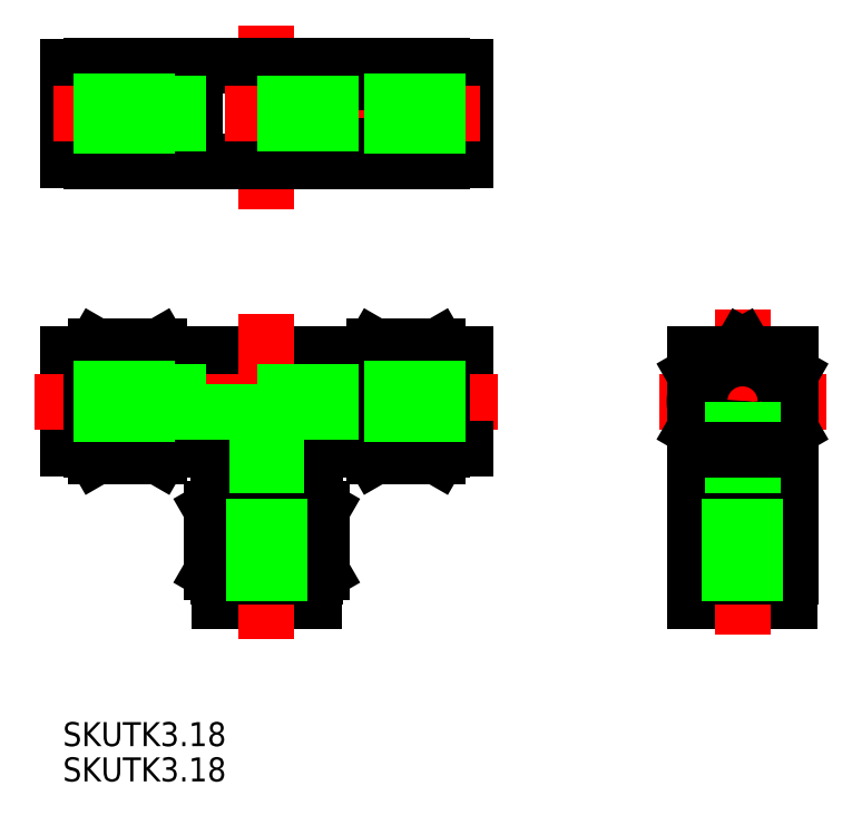
<metadata>
{"format":"dxf","ext":"dxf","renderer":"ezdxf+matplotlib","layout":"modelspace","background":"white","min_lineweight":24,"dpi":150}
</metadata>
<code>
0
SECTION
2
ENTITIES
0
LINE
8
0
10
59.46
20
-13
30
0
11
59.46
21
-20.93
31
0
0
LINE
8
0
10
-5.9
20
-21.9
30
0
11
-5.9
21
-24.9
31
0
0
LINE
8
0
10
5.9
20
-21.9
30
0
11
5.9
21
-24.9
31
0
0
LINE
8
0
10
-6
20
-6
30
0
11
-9
21
-6
31
0
0
LINE
8
0
10
5.9
20
-24.9
30
0
11
-5.9
21
-24.9
31
0
0
LINE
8
0
10
11.5
20
32.03
30
0
11
11.5
21
39.97
31
0
0
LINE
8
0
10
24.9
20
41.9
30
0
11
24.9
21
30.1
31
0
0
LINE
8
CENTER
10
0
20
43.56
30
0
11
0
21
27.5
31
0
0
LINE
8
0
10
21.9
20
41.9
30
0
11
24.9
21
41.9
31
0
0
LINE
8
0
10
-9
20
42
30
0
11
9
21
42
31
0
0
LINE
8
0
10
-9
20
30
30
0
11
9
21
30
31
0
0
LINE
8
0
10
9
20
42
30
0
11
9
21
30
31
0
0
LINE
8
0
10
9
20
39.15
30
0
11
11.5
21
39.15
31
0
0
LINE
8
0
10
9
20
32.85
30
0
11
11.5
21
32.85
31
0
0
LINE
8
0
10
-9
20
32.85
30
0
11
-11.5
21
32.85
31
0
0
LINE
8
0
10
-9
20
39.15
30
0
11
-11.5
21
39.15
31
0
0
LINE
8
0
10
-9
20
42
30
0
11
-9
21
30
31
0
0
LINE
8
0
10
-21.9
20
41.9
30
0
11
-24.9
21
41.9
31
0
0
LINE
8
0
10
-11.5
20
32.6
30
0
11
-12.9
21
32.6
31
0
0
LINE
8
0
10
-24.9
20
41.9
30
0
11
-24.9
21
30.1
31
0
0
LINE
8
0
10
-11.5
20
32.03
30
0
11
-11.5
21
39.97
31
0
0
LINE
8
0
10
24.9
20
5.9
30
0
11
24.9
21
-5.9
31
0
0
LINE
8
0
10
-21.9
20
30.1
30
0
11
-24.9
21
30.1
31
0
0
LINE
8
0
10
3.969
20
-11.5
30
0
11
3.969
21
-12.9
31
0
0
LINE
8
0
10
3.15
20
-9
30
0
11
3.15
21
-11.5
31
0
0
LINE
8
0
10
6
20
-9
30
0
11
-6
21
-9
31
0
0
LINE
8
0
10
3.396
20
-11.5
30
0
11
3.396
21
-12.9
31
0
0
LINE
8
0
10
-3.15
20
-9
30
0
11
-3.15
21
-11.5
31
0
0
LINE
8
0
10
-3.991
20
-11.5
30
0
11
-3.991
21
-12.9
31
0
0
LINE
8
0
10
-3.396
20
-11.5
30
0
11
-3.396
21
-12.9
31
0
0
LINE
8
0
10
-21.9
20
5.9
30
0
11
-24.9
21
5.9
31
0
0
LINE
8
0
10
-21.9
20
-5.9
30
0
11
-24.9
21
-5.9
31
0
0
LINE
8
0
10
-11.5
20
3.396
30
0
11
-12.9
21
3.396
31
0
0
LINE
8
0
10
-11.5
20
3.969
30
0
11
-12.9
21
3.969
31
0
0
LINE
8
0
10
-9
20
3.15
30
0
11
-11.5
21
3.15
31
0
0
LINE
8
0
10
-11.5
20
-3.396
30
0
11
-12.9
21
-3.396
31
0
0
LINE
8
0
10
-9
20
-6
30
0
11
-9
21
6
31
0
0
LINE
8
0
10
-24.9
20
-5.9
30
0
11
-24.9
21
5.9
31
0
0
LINE
8
0
10
56.07
20
-11.5
30
0
11
56.07
21
-12.9
31
0
0
LINE
8
0
10
55.47
20
-11.5
30
0
11
55.47
21
-12.9
31
0
0
LINE
8
0
10
65.36
20
-21.9
30
0
11
65.36
21
-24.9
31
0
0
LINE
8
0
10
63.45
20
-11.5
30
0
11
63.45
21
-12.9
31
0
0
LINE
8
0
10
55.47
20
-11.5
30
0
11
63.45
21
-11.5
31
0
0
LINE
8
0
10
62.86
20
-11.5
30
0
11
62.86
21
-12.9
31
0
0
LINE
8
0
10
53.56
20
-21.9
30
0
11
53.56
21
-24.9
31
0
0
LINE
8
0
10
56.31
20
-9
30
0
11
56.31
21
-11.5
31
0
0
LINE
8
0
10
65.36
20
-24.9
30
0
11
53.56
21
-24.9
31
0
0
LINE
8
CENTER
10
66.5
20
-3.6e-15
30
0
11
52.53
21
-3.6e-15
31
0
0
LINE
8
CENTER
10
59.46
20
8.081
30
0
11
59.46
21
-25.62
31
0
0
LINE
8
0
10
65.46
20
-9
30
0
11
53.46
21
-9
31
0
0
LINE
8
0
10
62.61
20
-9
30
0
11
62.61
21
-11.5
31
0
0
LINE
8
0
10
-11.5
20
39.4
30
0
11
-12.9
21
39.4
31
0
0
LINE
8
0
10
-3.991
20
-11.5
30
0
11
3.969
21
-11.5
31
0
0
LINE
8
0
10
-9
20
-3.15
30
0
11
-11.5
21
-3.15
31
0
0
LINE
8
0
10
-11.5
20
-3.969
30
0
11
-12.9
21
-3.969
31
0
0
LINE
8
0
10
11.5
20
-3.969
30
0
11
12.9
21
-3.969
31
0
0
LINE
8
0
10
21.9
20
5.9
30
0
11
24.9
21
5.9
31
0
0
LINE
8
0
10
11.5
20
39.4
30
0
11
12.9
21
39.4
31
0
0
LINE
8
0
10
21.9
20
30.1
30
0
11
24.9
21
30.1
31
0
0
LINE
8
0
10
-11.5
20
3.969
30
0
11
-11.5
21
-3.969
31
0
0
LINE
8
0
10
11.5
20
-3.396
30
0
11
12.9
21
-3.396
31
0
0
LINE
8
0
10
9
20
-3.15
30
0
11
11.5
21
-3.15
31
0
0
LINE
8
0
10
11.5
20
3.396
30
0
11
12.9
21
3.396
31
0
0
LINE
8
0
10
9
20
6
30
0
11
9
21
-6
31
0
0
LINE
8
0
10
6
20
-6
30
0
11
9
21
-6
31
0
0
LINE
8
0
10
6
20
-6
30
0
11
6
21
-9
31
0
0
LINE
8
0
10
-6
20
-6
30
0
11
-6
21
-9
31
0
0
LINE
8
0
10
-9
20
6
30
0
11
9
21
6
31
0
0
LINE
8
0
10
9
20
3.15
30
0
11
11.5
21
3.15
31
0
0
LINE
8
CENTER
10
0
20
7.423
30
0
11
0
21
-26.28
31
0
0
LINE
8
CENTER
10
-25.47
20
-3.6e-15
30
0
11
25.43
21
-3.6e-15
31
0
0
LINE
8
0
10
11.5
20
3.969
30
0
11
12.9
21
3.969
31
0
0
LINE
8
0
10
11.5
20
-3.969
30
0
11
11.5
21
3.969
31
0
0
LINE
8
0
10
21.9
20
-5.9
30
0
11
24.9
21
-5.9
31
0
0
LINE
8
0
10
-6
20
-12.9
30
0
11
6
21
-12.9
31
0
0
LINE
8
0
10
-6
20
-21.9
30
0
11
6
21
-21.9
31
0
0
ARC
8
0
10
-5.196
20
-15.97
30
0
40
3.067
50
55.62
51
115.6
0
ARC
8
0
10
-5.196
20
-18.83
30
0
40
3.067
50
244.4
51
304.4
0
LINE
8
0
10
-6.928
20
-13.44
30
0
11
-6.928
21
-21.36
31
0
0
LINE
8
0
10
-6
20
-12.9
30
0
11
-6.928
21
-13.44
31
0
0
LINE
8
0
10
-6
20
-21.9
30
0
11
-6.928
21
-21.36
31
0
0
ARC
8
0
10
5.196
20
-15.97
30
0
40
3.067
50
64.38
51
124.4
0
ARC
8
0
10
5.196
20
-18.83
30
0
40
3.067
50
235.6
51
295.6
0
LINE
8
0
10
-3.464
20
-21.36
30
0
11
-3.464
21
-13.44
31
0
0
LINE
8
0
10
3.464
20
-13.44
30
0
11
3.464
21
-21.36
31
0
0
ARC
8
0
10
-1.42e-14
20
-24.36
30
0
40
11.46
50
72.41
51
107.6
0
ARC
8
0
10
7.82e-14
20
-10.44
30
0
40
11.46
50
252.4
51
287.6
0
LINE
8
0
10
6.928
20
-21.36
30
0
11
6.928
21
-13.44
31
0
0
LINE
8
0
10
6
20
-12.9
30
0
11
6.928
21
-13.44
31
0
0
LINE
8
0
10
6
20
-21.9
30
0
11
6.928
21
-21.36
31
0
0
LINE
8
0
10
12.9
20
30
30
0
11
12.9
21
42
31
0
0
ARC
8
0
10
21.57
20
39
30
0
40
8.665
50
159.7
51
200.3
0
LINE
8
0
10
21.9
20
30
30
0
11
21.9
21
42
31
0
0
ARC
8
0
10
13.23
20
39
30
0
40
8.665
50
339.7
51
20.26
0
LINE
8
0
10
12.9
20
42
30
0
11
21.9
21
42
31
0
0
LINE
8
0
10
21.9
20
30
30
0
11
12.9
21
30
31
0
0
ARC
8
0
10
21.57
20
33
30
0
40
8.665
50
159.7
51
200.3
0
ARC
8
0
10
13.23
20
33
30
0
40
8.665
50
339.7
51
20.26
0
LINE
8
0
10
-21.9
20
30
30
0
11
-21.9
21
42
31
0
0
ARC
8
0
10
-13.23
20
39
30
0
40
8.665
50
159.7
51
200.3
0
LINE
8
0
10
-12.9
20
30
30
0
11
-12.9
21
42
31
0
0
ARC
8
0
10
-21.57
20
39
30
0
40
8.665
50
339.7
51
20.26
0
LINE
8
0
10
-21.9
20
42
30
0
11
-12.9
21
42
31
0
0
LINE
8
0
10
-12.9
20
30
30
0
11
-21.9
21
30
31
0
0
ARC
8
0
10
-13.23
20
33
30
0
40
8.665
50
159.7
51
200.3
0
ARC
8
0
10
-21.57
20
33
30
0
40
8.665
50
339.7
51
20.26
0
LINE
8
0
10
12.9
20
-6
30
0
11
12.9
21
6
31
0
0
LINE
8
0
10
21.9
20
-6
30
0
11
21.9
21
6
31
0
0
ARC
8
0
10
15.97
20
-5.196
30
0
40
3.067
50
145.6
51
205.6
0
ARC
8
0
10
18.83
20
-5.196
30
0
40
3.067
50
334.4
51
34.38
0
LINE
8
0
10
13.44
20
-6.928
30
0
11
21.36
21
-6.928
31
0
0
LINE
8
0
10
12.9
20
-6
30
0
11
13.44
21
-6.928
31
0
0
LINE
8
0
10
21.9
20
-6
30
0
11
21.36
21
-6.928
31
0
0
ARC
8
0
10
15.97
20
5.196
30
0
40
3.067
50
154.4
51
214.4
0
ARC
8
0
10
18.83
20
5.196
30
0
40
3.067
50
325.6
51
25.62
0
LINE
8
0
10
21.36
20
-3.464
30
0
11
13.44
21
-3.464
31
0
0
LINE
8
0
10
13.44
20
3.464
30
0
11
21.36
21
3.464
31
0
0
ARC
8
0
10
24.36
20
-8.53e-14
30
0
40
11.46
50
162.4
51
197.6
0
ARC
8
0
10
10.44
20
0
30
0
40
11.46
50
342.4
51
17.59
0
LINE
8
0
10
21.36
20
6.928
30
0
11
13.44
21
6.928
31
0
0
LINE
8
0
10
12.9
20
6
30
0
11
13.44
21
6.928
31
0
0
LINE
8
0
10
21.9
20
6
30
0
11
21.36
21
6.928
31
0
0
LINE
8
0
10
-21.9
20
-6
30
0
11
-21.9
21
6
31
0
0
LINE
8
0
10
-12.9
20
-6
30
0
11
-12.9
21
6
31
0
0
ARC
8
0
10
-18.83
20
-5.196
30
0
40
3.067
50
145.6
51
205.6
0
ARC
8
0
10
-15.97
20
-5.196
30
0
40
3.067
50
334.4
51
34.38
0
LINE
8
0
10
-21.36
20
-6.928
30
0
11
-13.44
21
-6.928
31
0
0
LINE
8
0
10
-21.9
20
-6
30
0
11
-21.36
21
-6.928
31
0
0
LINE
8
0
10
-12.9
20
-6
30
0
11
-13.44
21
-6.928
31
0
0
ARC
8
0
10
-18.83
20
5.196
30
0
40
3.067
50
154.4
51
214.4
0
ARC
8
0
10
-15.97
20
5.196
30
0
40
3.067
50
325.6
51
25.62
0
LINE
8
0
10
-13.44
20
-3.464
30
0
11
-21.36
21
-3.464
31
0
0
LINE
8
0
10
-21.36
20
3.464
30
0
11
-13.44
21
3.464
31
0
0
ARC
8
0
10
-10.44
20
-9.24e-14
30
0
40
11.46
50
162.4
51
197.6
0
ARC
8
0
10
-24.36
20
-7.1e-15
30
0
40
11.46
50
342.4
51
17.59
0
LINE
8
0
10
-13.44
20
6.928
30
0
11
-21.36
21
6.928
31
0
0
LINE
8
0
10
-21.9
20
6
30
0
11
-21.36
21
6.928
31
0
0
LINE
8
0
10
-12.9
20
6
30
0
11
-13.44
21
6.928
31
0
0
CIRCLE
8
0
10
59.46
20
-4.62e-14
30
0
40
6
0
LINE
8
0
10
65.46
20
3.464
30
0
11
59.46
21
6.928
31
0
0
LINE
8
0
10
59.46
20
6.928
30
0
11
53.46
21
3.464
31
0
0
LINE
8
0
10
53.46
20
6
30
0
11
53.46
21
-9
31
0
0
LINE
8
0
10
53.46
20
-3.464
30
0
11
59.46
21
-6.928
31
0
0
LINE
8
0
10
59.46
20
-6.928
30
0
11
65.46
21
-3.464
31
0
0
LINE
8
0
10
65.46
20
-9
30
0
11
65.46
21
6
31
0
0
CIRCLE
8
0
10
59.46
20
-3.6e-15
30
0
40
5.9
0
CIRCLE
8
0
10
59.46
20
-3.6e-15
30
0
40
1.59
0
CIRCLE
8
0
10
59.46
20
-3.6e-15
30
0
40
1.25
0
LINE
8
CENTER
10
26.59
20
36
30
0
11
-26.59
21
36
31
0
0
LINE
8
0
10
53.46
20
-12.9
30
0
11
65.46
21
-12.9
31
0
0
ARC
8
0
10
62.46
20
-21.57
30
0
40
8.665
50
69.74
51
110.3
0
LINE
8
0
10
53.46
20
-21.9
30
0
11
65.46
21
-21.9
31
0
0
ARC
8
0
10
62.46
20
-13.23
30
0
40
8.665
50
249.7
51
290.3
0
LINE
8
0
10
65.46
20
-12.9
30
0
11
65.46
21
-21.9
31
0
0
LINE
8
0
10
53.46
20
-21.9
30
0
11
53.46
21
-12.9
31
0
0
ARC
8
0
10
56.46
20
-21.57
30
0
40
8.665
50
69.74
51
110.3
0
ARC
8
0
10
56.46
20
-13.23
30
0
40
8.665
50
249.7
51
290.3
0
INSERT
8
0
2
*U10
10
0
20
0
30
0
0
INSERT
8
0
2
*U11
10
0
20
0
30
0
0
LINE
8
0
10
11.5
20
32.03
30
0
11
12.9
21
32.03
31
0
0
LINE
8
0
10
11.5
20
39.97
30
0
11
12.9
21
39.97
31
0
0
LINE
8
0
10
-12.9
20
32.03
30
0
11
-11.5
21
32.03
31
0
0
LINE
8
0
10
-12.9
20
39.97
30
0
11
-11.5
21
39.97
31
0
0
LINE
8
0
10
11.5
20
-1.25
30
0
11
1.25
21
-1.25
31
0
0
LINE
8
0
10
-1.25
20
-1.25
30
0
11
-11.5
21
-1.25
31
0
0
LINE
8
0
10
11.5
20
1.25
30
0
11
-11.5
21
1.25
31
0
0
LINE
8
0
10
24.9
20
1.59
30
0
11
11.5
21
1.59
31
0
0
LINE
8
0
10
-11.5
20
1.59
30
0
11
-24.9
21
1.59
31
0
0
LINE
8
0
10
24.9
20
-1.59
30
0
11
11.5
21
-1.59
31
0
0
LINE
8
0
10
-11.5
20
-1.59
30
0
11
-24.9
21
-1.59
31
0
0
LINE
8
0
10
1.25
20
-11.5
30
0
11
1.25
21
-1.25
31
0
0
LINE
8
0
10
1.59
20
-24.9
30
0
11
1.59
21
-11.5
31
0
0
LINE
8
0
10
-1.25
20
-11.5
30
0
11
-1.25
21
-1.25
31
0
0
LINE
8
0
10
-1.59
20
-24.9
30
0
11
-1.59
21
-11.5
31
0
0
LINE
8
0
10
11.5
20
34.75
30
0
11
-11.5
21
34.75
31
0
0
LINE
8
0
10
11.5
20
37.25
30
0
11
-11.5
21
37.25
31
0
0
LINE
8
0
10
24.9
20
37.59
30
0
11
11.5
21
37.59
31
0
0
LINE
8
0
10
24.9
20
34.41
30
0
11
11.5
21
34.41
31
0
0
LINE
8
0
10
-11.5
20
37.59
30
0
11
-24.9
21
37.59
31
0
0
LINE
8
0
10
-11.5
20
34.41
30
0
11
-24.9
21
34.41
31
0
0
LINE
8
0
10
60.71
20
-11.5
30
0
11
60.71
21
-3.6e-15
31
0
0
LINE
8
0
10
61.05
20
-24.9
30
0
11
61.05
21
-11.5
31
0
0
LINE
8
0
10
58.21
20
-11.5
30
0
11
58.21
21
-1.3e-15
31
0
0
LINE
8
0
10
57.87
20
-24.9
30
0
11
57.87
21
-11.5
31
0
0
LINE
8
0
10
53.46
20
6
30
0
11
57.86
21
6
31
0
0
LINE
8
0
10
61.07
20
6
30
0
11
65.46
21
6
31
0
0
LINE
8
0
10
53.46
20
-6
30
0
11
57.86
21
-6
31
0
0
LINE
8
0
10
61.07
20
-6
30
0
11
65.46
21
-6
31
0
0
ENDSEC
0
EOF

</code>
